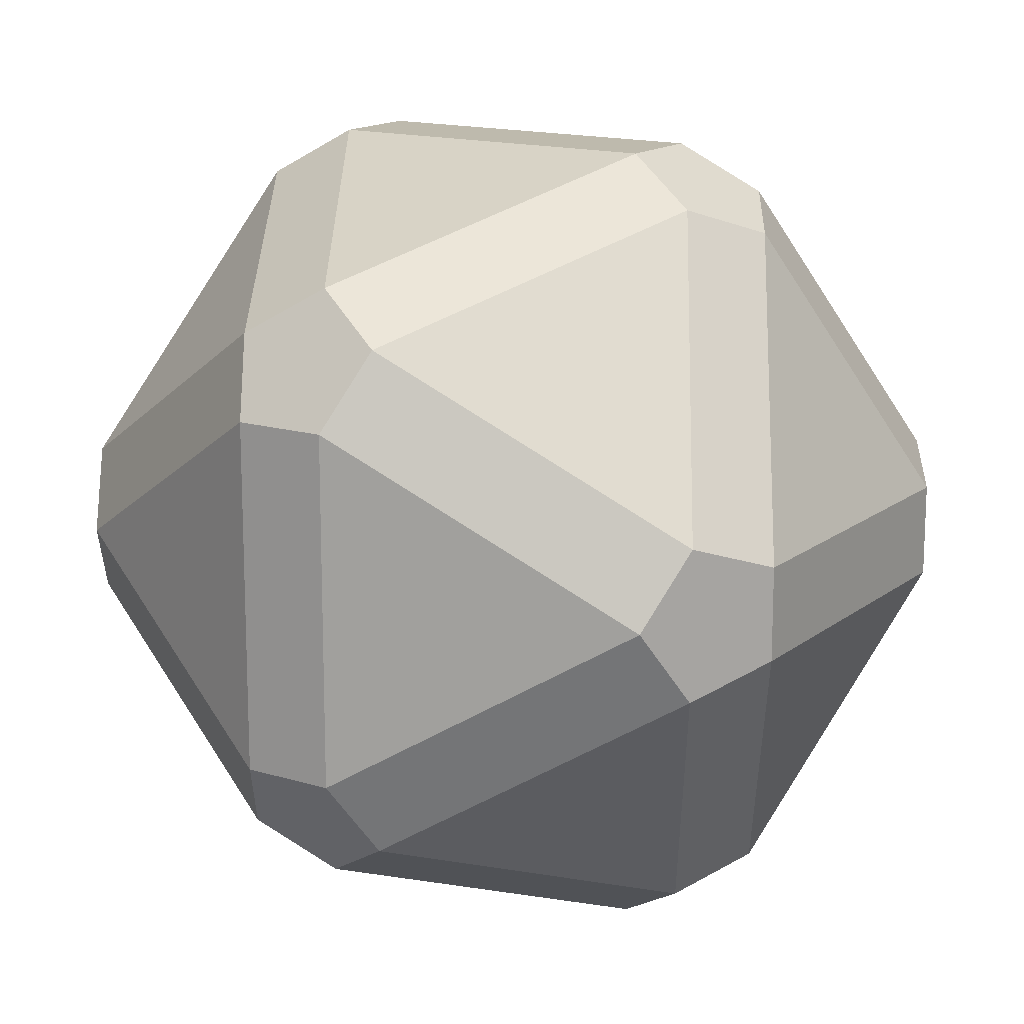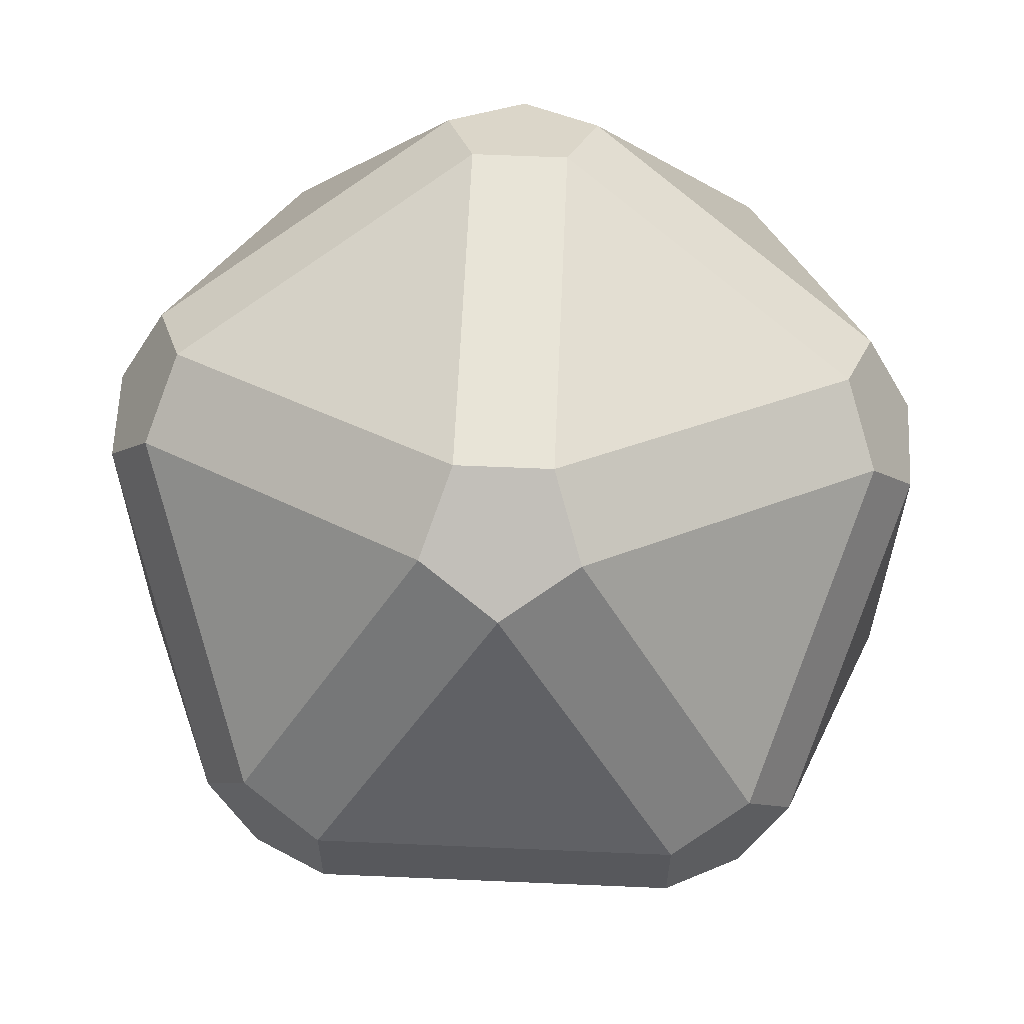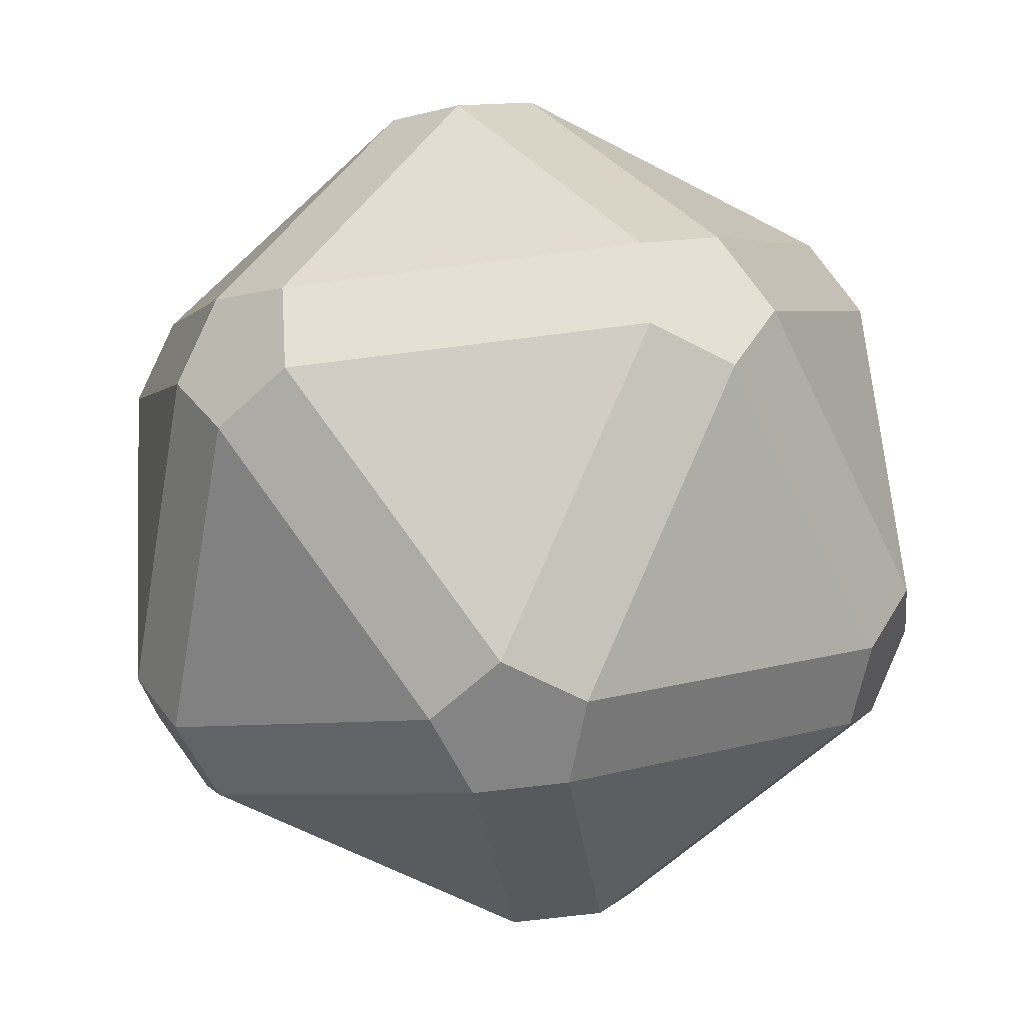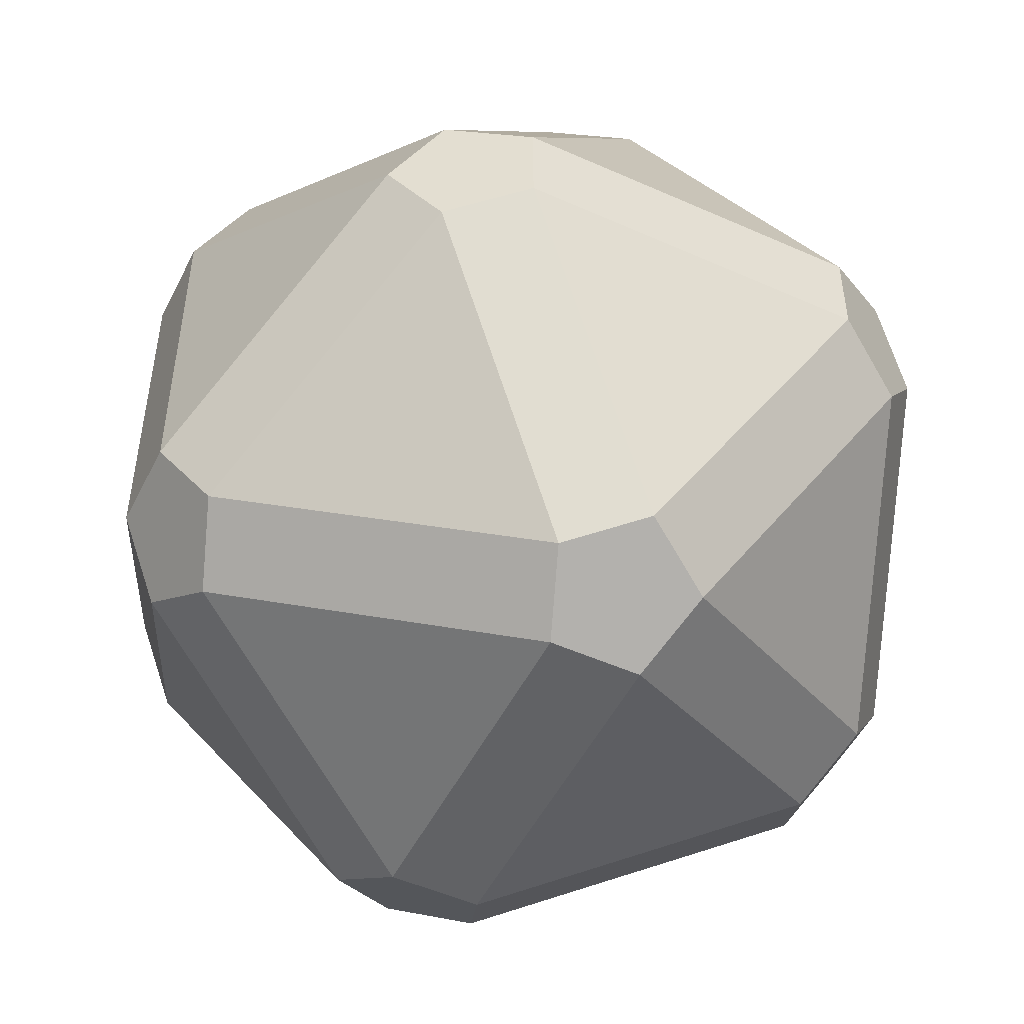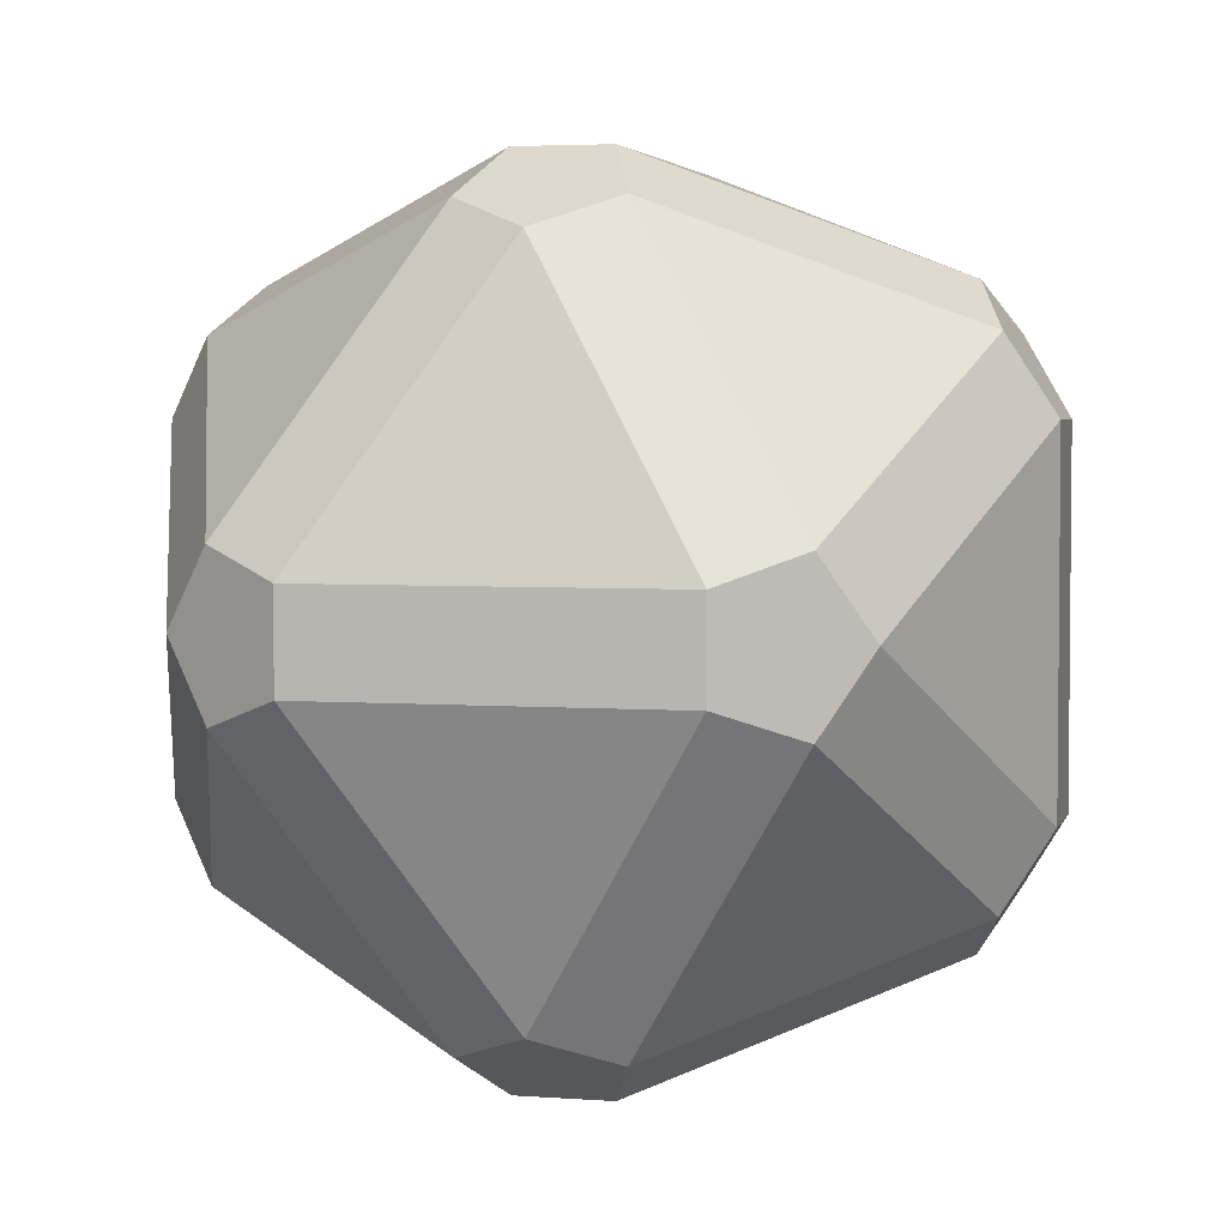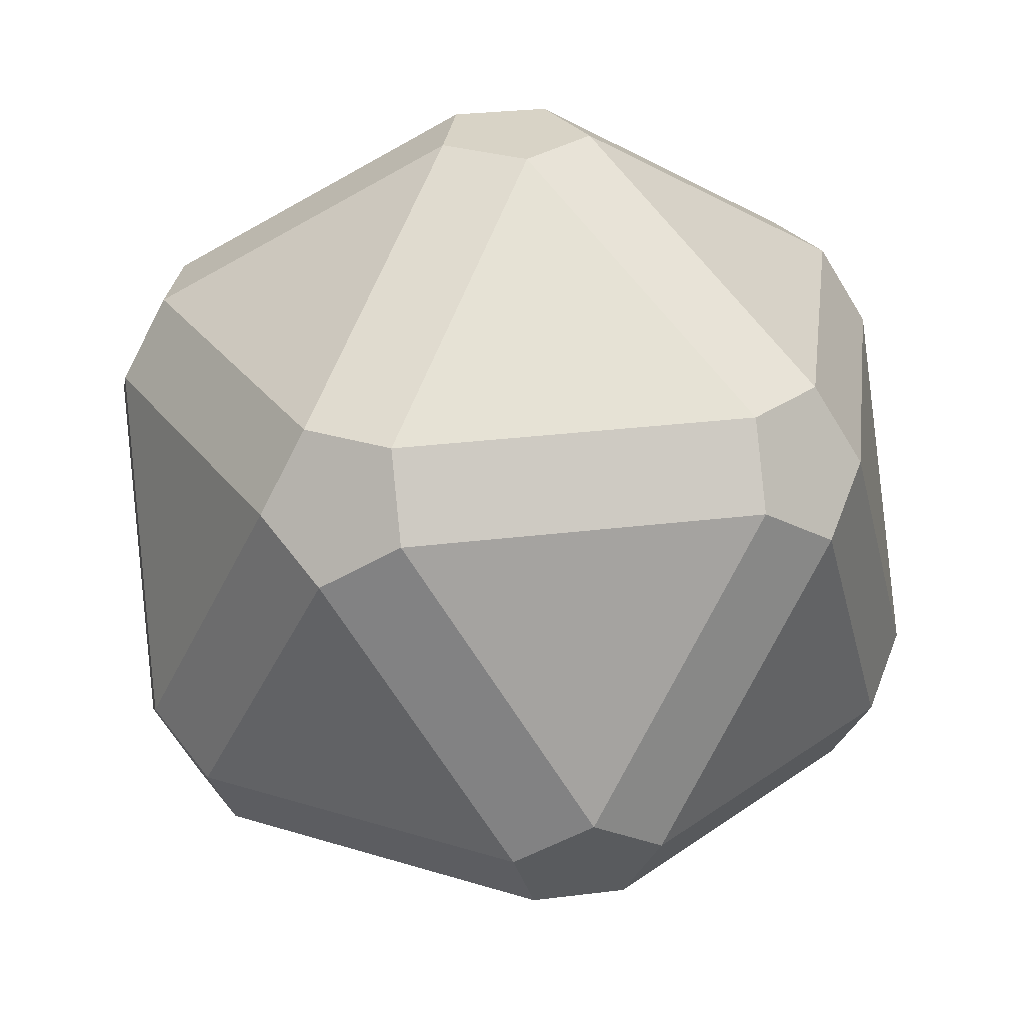
<metadata>
{"format":"obj","ext":"obj","renderer":"f3d","projection":"perspective","resolution":1024,"background":"white","views":[{"elev":15.4,"azim":-89.1,"up":"+Z"},{"elev":61.3,"azim":-29.2,"up":"+Z"},{"elev":-61.5,"azim":97.7,"up":"+Y"},{"elev":-50.6,"azim":122.2,"up":"+Z"},{"elev":3.7,"azim":162.4,"up":"+Z"},{"elev":28.1,"azim":115.2,"up":"+Y"}]}
</metadata>
<code>
o ICO球
v -0.1286 -0.8786 0.09342
v -0.1286 -0.8786 -0.09342
v 0.04911 -0.8786 -0.1512
v 0.1589 -0.8786 0
v 0.04911 -0.8786 0.1512
v 0.6441 -0.5079 0.3525
v 0.7424 -0.349 0.3525
v 0.6932 -0.2508 0.5037
v 0.5647 -0.349 0.5971
v 0.5343 -0.5079 0.5037
v -0.3139 -0.5079 0.6638
v -0.1362 -0.5079 0.7215
v -0.1059 -0.349 0.815
v -0.2648 -0.2508 0.815
v -0.3934 -0.349 0.7215
v -0.7283 -0.5079 -0.09342
v -0.7283 -0.5079 0.09342
v -0.8078 -0.349 0.1512
v -0.8569 -0.2508 -0
v -0.8078 -0.349 -0.1512
v -0.1362 -0.5079 -0.7215
v -0.3139 -0.5079 -0.6638
v -0.3934 -0.349 -0.7215
v -0.2648 -0.2508 -0.815
v -0.1059 -0.349 -0.815
v 0.7424 -0.349 -0.3525
v 0.6441 -0.5079 -0.3525
v 0.5343 -0.5079 -0.5037
v 0.5647 -0.349 -0.5971
v 0.6932 -0.2508 -0.5037
v 0.1059 0.349 0.815
v 0.2648 0.2508 0.815
v 0.3934 0.349 0.7215
v 0.3139 0.5079 0.6638
v 0.1362 0.5079 0.7215
v -0.7424 0.349 0.3525
v -0.6932 0.2508 0.5037
v -0.5647 0.349 0.5971
v -0.5343 0.5079 0.5037
v -0.6441 0.5079 0.3525
v -0.5647 0.349 -0.5971
v -0.6932 0.2508 -0.5037
v -0.7424 0.349 -0.3525
v -0.6441 0.5079 -0.3525
v -0.5343 0.5079 -0.5037
v 0.3934 0.349 -0.7215
v 0.2648 0.2508 -0.815
v 0.1059 0.349 -0.815
v 0.1362 0.5079 -0.7215
v 0.3139 0.5079 -0.6638
v 0.8078 0.349 0.1512
v 0.8569 0.2508 -0
v 0.8078 0.349 -0.1512
v 0.7283 0.5079 -0.09342
v 0.7283 0.5079 0.09342
v -0.04911 0.8786 0.1512
v 0.1286 0.8786 0.09342
v 0.1286 0.8786 -0.09342
v -0.04911 0.8786 -0.1512
v -0.1589 0.8786 0
f 6 4 27
f 2 16 22
f 5 10 12
f 3 21 28
f 13 9 32
f 8 51 33
f 7 26 52
f 14 31 38
f 19 36 43
f 24 41 48
f 18 15 37
f 23 20 42
f 29 25 47
f 30 46 53
f 34 55 57
f 39 35 56
f 44 40 60
f 49 45 59
f 54 50 58
f 2 4 5
f 7 9 10
f 12 14 15
f 17 19 20
f 22 24 25
f 27 29 30
f 32 34 35
f 37 39 40
f 42 44 45
f 47 49 50
f 52 54 55
f 57 59 60
f 11 5 12
f 4 10 5
f 9 12 10
f 7 27 26
f 28 4 3
f 2 17 16
f 15 17 11
f 3 22 21
f 23 16 20
f 29 21 25
f 8 52 51
f 30 52 26
f 14 32 31
f 8 32 9
f 19 37 36
f 14 37 15
f 24 42 41
f 19 42 20
f 30 47 46
f 24 47 25
f 55 33 51
f 35 38 31
f 44 36 40
f 49 41 45
f 54 46 50
f 56 34 57
f 58 55 54
f 60 39 56
f 45 60 59
f 50 59 58
f 1 11 17
f 5 1 2
f 2 3 4
f 10 6 7
f 7 8 9
f 15 11 12
f 12 13 14
f 20 16 17
f 17 18 19
f 25 21 22
f 22 23 24
f 30 26 27
f 27 28 29
f 35 31 32
f 32 33 34
f 40 36 37
f 37 38 39
f 45 41 42
f 42 43 44
f 50 46 47
f 47 48 49
f 55 51 52
f 52 53 54
f 60 56 57
f 57 58 59
f 11 1 5
f 4 6 10
f 9 13 12
f 7 6 27
f 28 27 4
f 2 1 17
f 15 18 17
f 3 2 22
f 23 22 16
f 29 28 21
f 8 7 52
f 30 53 52
f 14 13 32
f 8 33 32
f 19 18 37
f 14 38 37
f 24 23 42
f 19 43 42
f 30 29 47
f 24 48 47
f 55 34 33
f 35 39 38
f 44 43 36
f 49 48 41
f 54 53 46
f 56 35 34
f 58 57 55
f 60 40 39
f 45 44 60
f 50 49 59

</code>
